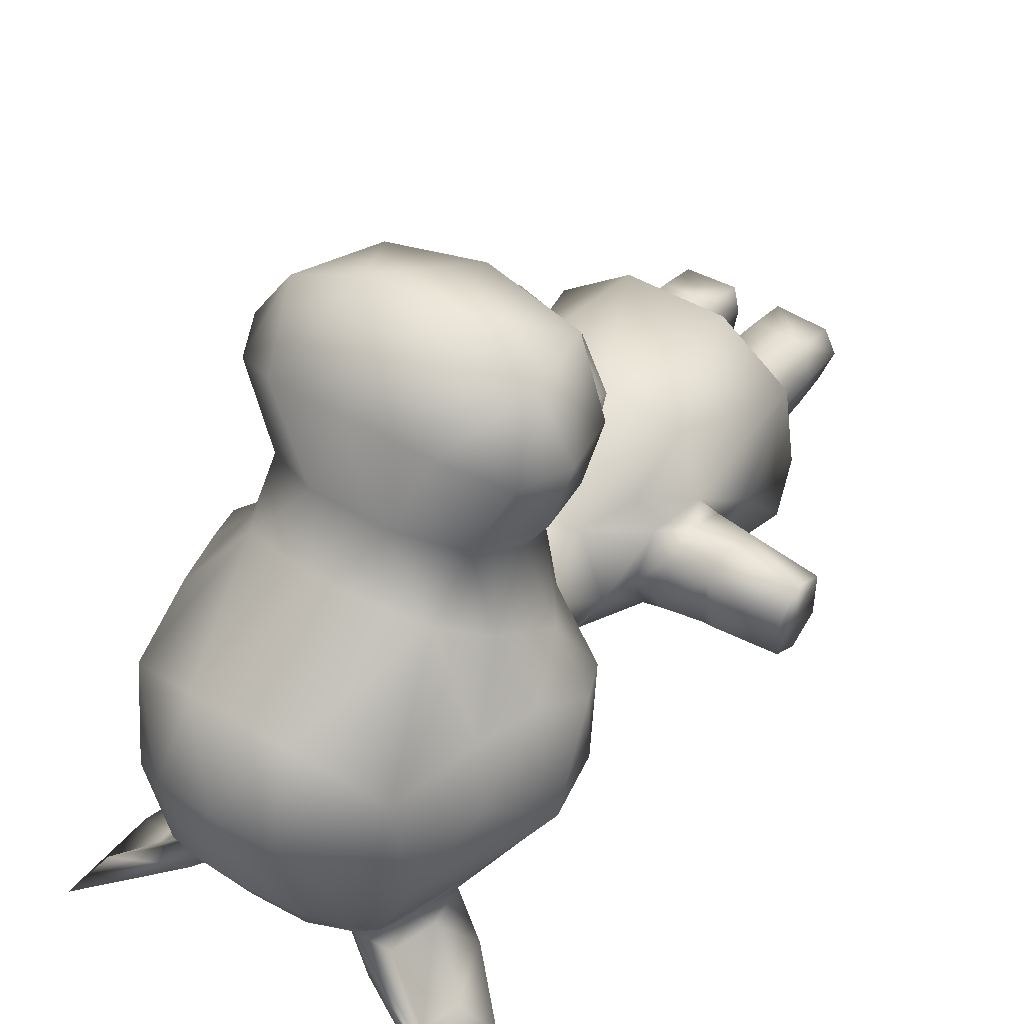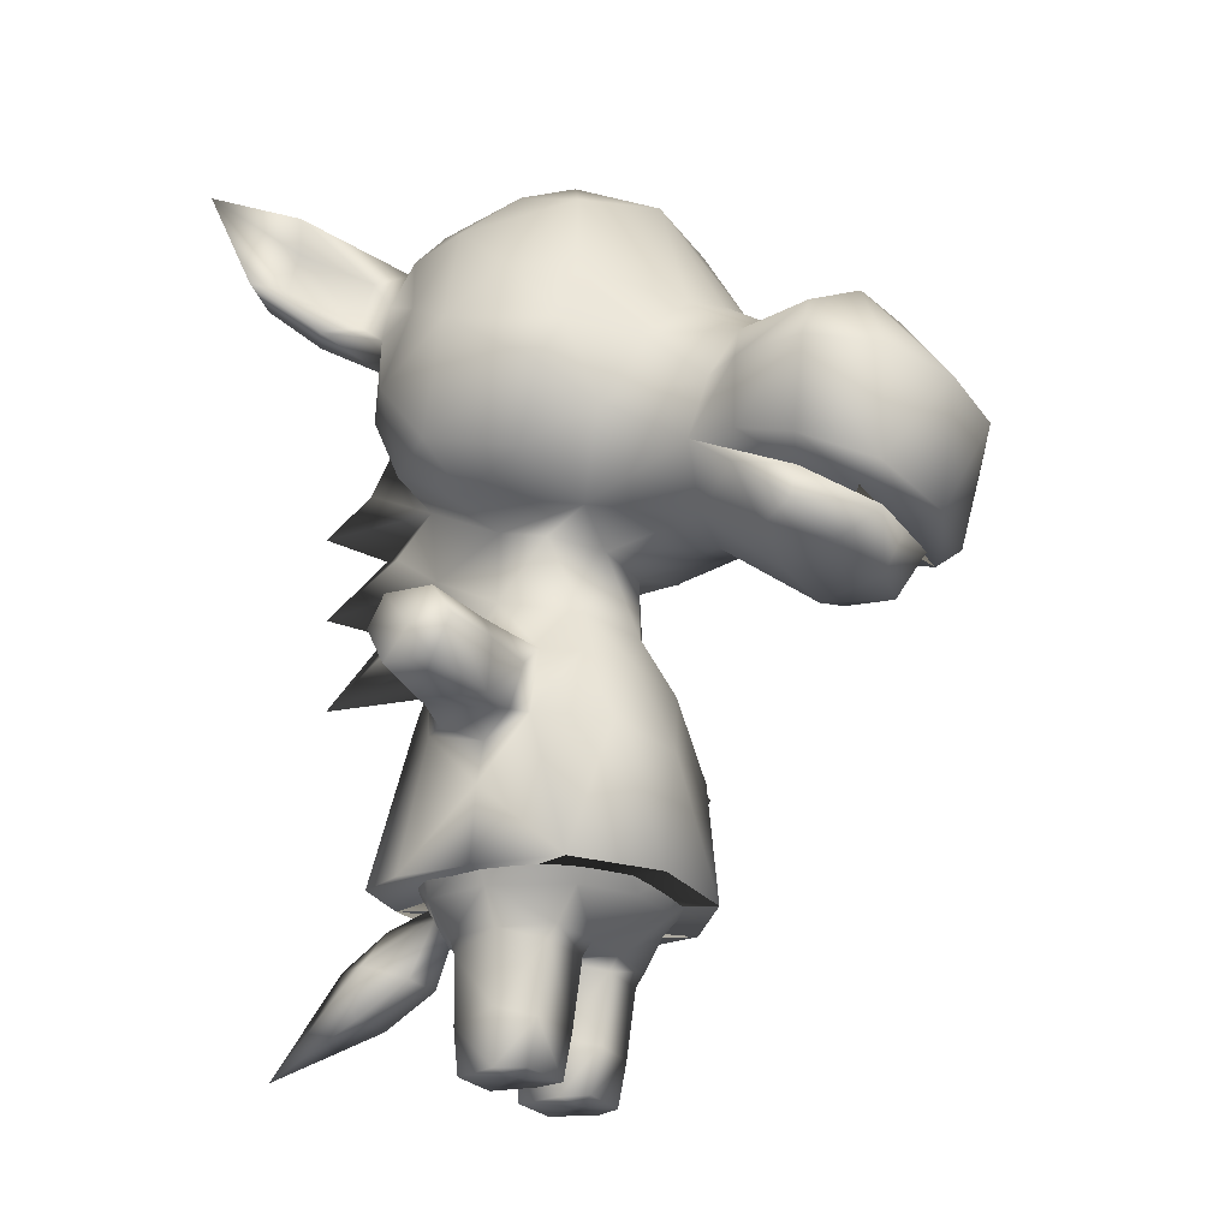
<metadata>
{"format":"obj","ext":"obj","renderer":"f3d","projection":"perspective","resolution":1024,"background":"white","views":[{"elev":44.6,"azim":-144.5,"up":"+Z"},{"elev":-23.9,"azim":-63.4,"up":"+Y"}]}
</metadata>
<code>
v -0.2937 0.3534 -0.1014
v -0.2937 0.3929 -0.1205
v -0.2171 0.3461 -0.1073
v -0.2138 0.3929 -0.1249
v -0.2937 0.4271 -0.1024
v -0.2144 0.4285 -0.1083
v -0.2937 0.4258 -0.04891
v -0.2023 0.4278 -0.04645
v -0.2937 0.3929 -0.0267
v -0.2217 0.3929 -0.02312
v -0.2023 0.3465 -0.0379
v -0.2062 0.3929 -0.02328
v -0.157 0.3913 -0.02289
v -0.154 0.4292 -0.04242
v -0.1279 0.4173 -0.02135
v -0.122 0.443 -0.08025
v -0.05797 0.4693 -0.1762
v 2e-06 0.4546 -0.3571
v 0.05796 0.4693 -0.1762
v 0.0345 0.5001 -0.2544
v 2e-06 0.5296 -0.2812
v 0.06092 0.5512 -0.1838
v 2e-06 0.5652 -0.3619
v 0.03481 0.603 -0.251
v 2e-06 0.6218 -0.2848
v 0.06391 0.6337 -0.1912
v 2e-06 0.6661 -0.3669
v 0.01881 0.698 -0.2942
v -0.01878 0.698 -0.2976
v 2.5e-05 0.7347 -0.2596
v -0.03757 0.7347 -0.2596
v 0.1183 0.7325 0.2001
v 0.04554 0.7673 0.2181
v 0.09654 0.7571 0.3261
v 2e-06 0.7645 0.3351
v -0.04553 0.7673 0.2181
v -0.09652 0.7571 0.3261
v -0.1183 0.7325 0.2001
v -0.1601 0.721 0.2942
v -0.1665 0.6737 0.2159
v -0.1892 0.6667 0.2986
v -0.1538 0.6011 0.208
v -0.1633 0.5766 0.2749
v -0.1301 0.5579 0.2642
v -0.1075 0.5343 0.3194
v 0.1075 0.5343 0.3194
v 0.1162 0.5517 0.3462
v 2e-06 0.5406 0.3674
v 0.05476 0.6585 0.4052
v 0.1428 0.6631 0.3658
v 0.1601 0.721 0.2942
v 0.1665 0.6737 0.2159
v 0.1379 0.6755 0.1738
v 0.1248 0.6174 0.1441
v 0.1676 0.6593 0.06388
v 0.2937 0.3534 -0.1014
v 0.2937 0.3524 -0.04626
v 0.2171 0.3461 -0.1073
v 0.2023 0.3465 -0.0379
v 0.2937 0.3929 -0.0267
v 0.2217 0.3929 -0.02312
v 0.2023 0.4278 -0.04645
v 0.2064 0.3929 -0.02328
v 0.154 0.4291 -0.04242
v 0.157 0.3913 -0.02289
v 0.1279 0.4173 -0.02135
v 0.1385 0.3455 -0.02498
v 0.1113 0.5769 0.02039
v 0.05594 0.5663 0.1256
v 0.1415 0.5717 0.199
v 0.1093 0.5113 0.2157
v 0.1297 0.5242 0.2552
v 0.08018 0.4935 0.2836
v 0.06081 0.5306 0.3265
v 2e-06 0.4855 0.3016
v 2e-06 0.5306 0.3265
v -0.0608 0.5306 0.3265
v 0.2937 0.3929 -0.1205
v 0.2138 0.3929 -0.1249
v 0.2937 0.4271 -0.1024
v 0.2144 0.4286 -0.1083
v 0.203 0.4295 -0.1068
v 0.1547 0.4302 -0.1152
v 0.122 0.443 -0.08026
v 2e-06 1 -0.002121
v -0.03066 0.9923 -0.1007
v -0.07102 0.9925 -0.01444
v -0.07887 0.9746 -0.122
v -0.06416 0.9451 -0.1846
v -0.1145 0.9436 -0.1532
v -0.1016 0.9152 -0.2039
v -0.1305 0.9105 -0.1824
v -0.1316 0.8614 -0.2117
v -0.1781 0.8198 -0.1538
v 0.206 0.3456 -0.1077
v 0.202 0.3929 -0.1266
v 0.1559 0.3905 -0.1303
v 0.1207 0.4181 -0.1321
v -0.0639 0.6337 -0.1912
v -0.0348 0.603 -0.251
v -0.06092 0.5512 -0.1838
v -0.0345 0.5001 -0.2544
v -0.1515 0.8081 -0.2078
v -0.1847 0.8163 -0.2664
v -0.09326 0.8041 -0.2423
v -0.1417 0.8242 -0.2923
v -0.1906 0.855 -0.3307
v -0.1294 0.8697 -0.2935
v -0.266 0.9686 -0.3635
v -0.1194 0.9199 -0.2599
v -0.2121 0.9493 -0.2809
v -0.2937 0.3524 -0.04628
v -0.206 0.3456 -0.1077
v -0.162 0.3424 -0.03565
v -0.1574 0.3394 -0.1176
v -0.1423 0.3223 -0.07503
v -0.1334 0.3423 -0.1437
v -0.2019 0.3929 -0.1266
v -0.203 0.4295 -0.1068
v -0.1547 0.4302 -0.1152
v 0.1035 0.5694 -0.08309
v 0.08958 0.5619 -0.03425
v 0.1103 0.4869 -0.0811
v 0.07256 0.4772 -0.003263
v 0.03902 0.5554 0.008516
v 2e-06 0.4677 0.02858
v -0.03901 0.5554 0.008516
v -0.07255 0.4772 -0.003263
v -0.08958 0.5619 -0.03425
v -0.1676 0.6593 0.06388
v -0.1113 0.5769 0.02039
v -0.1248 0.6174 0.1441
v -0.05594 0.5663 0.1256
v 2e-06 0.5529 0.1211
v -0.06688 0.8917 -0.2205
v -0.03343 0.8917 -0.226
v 2e-06 0.952 -0.1796
v 0.03066 0.9923 -0.1007
v 0.07103 0.9925 -0.01444
v -0.1035 0.5694 -0.08309
v -0.124 0.6517 -0.1982
v -0.1537 0.5945 -0.09917
v -0.1891 0.6159 -0.01455
v -0.2261 0.6874 0.02374
v -0.05363 0.8057 0.1556
v -0.1107 0.7855 0.1395
v -0.1495 0.7366 0.1079
v -0.1379 0.6755 0.1738
v 0.1515 0.8081 -0.2078
v 0.09326 0.8041 -0.2423
v 0.1847 0.8163 -0.2664
v 0.1418 0.8242 -0.2923
v 0.1294 0.8697 -0.2935
v 0.1906 0.8551 -0.3307
v 0.266 0.9685 -0.3635
v 0.24 0.8635 -0.3239
v -0.1301 0.5579 0.2642
v -0.1297 0.5242 0.2552
v -0.08017 0.4935 0.2836
v -0.1091 0.5113 0.2157
v -0.04474 0.4898 0.2133
v 0.1781 0.8198 -0.1538
v 0.239 0.7574 -0.0782
v 0.1773 0.7311 -0.1909
v 0.2016 0.6452 -0.1224
v 0.2261 0.6874 0.02374
v 0.1892 0.6159 -0.01455
v 0.1954 0.8721 -0.305
v 0.1881 0.9211 -0.2965
v 0.2121 0.9493 -0.2809
v 0.1316 0.8967 -0.2349
v 0.1016 0.9152 -0.204
v 0.1316 0.8614 -0.2117
v -0.24 0.8635 -0.3239
v -0.1954 0.8721 -0.305
v -0.1881 0.9211 -0.2965
v -0.1436 0.8378 -0.2423
v -0.1316 0.8967 -0.2349
v -0.1773 0.7311 -0.1909
v -0.1165 0.7304 -0.2352
v 0.03343 0.8917 -0.226
v 0.06416 0.9451 -0.1847
v 0.06689 0.8917 -0.2205
v 0.1145 0.9436 -0.1532
v 0.1305 0.9105 -0.1824
v 0.1668 0.9058 -0.1042
v 0.1495 0.7366 0.1079
v 0.1107 0.7855 0.1395
v 0.05364 0.8057 0.1556
v 2e-06 0.8128 0.162
v 0.07887 0.9746 -0.122
v 0.1249 0.961 -0.05306
v -0.1161 0.5517 0.3463
v -0.1428 0.6631 0.3658
v 0.1301 0.5579 0.2642
v 0.1633 0.5766 0.2749
v 0.1892 0.6667 0.2986
v 0.1194 0.92 -0.2599
v 2e-06 0.8041 -0.2594
v -0.239 0.7574 -0.0782
v -0.2016 0.6452 -0.1224
v 0.03762 0.7347 -0.2596
v 0.124 0.6517 -0.1982
v 0.1166 0.7304 -0.2352
v 0.1537 0.5945 -0.09917
v 0.1436 0.8378 -0.2423
v -0.05475 0.6585 0.4052
v 0.1538 0.6011 0.208
v 0.162 0.3424 -0.03565
v -0.2937 0.3898 -0.07436
v -0.1103 0.4869 -0.0811
v -0.1385 0.3455 -0.02498
v -0.1559 0.3905 -0.1303
v -0.1207 0.4211 -0.1336
v 0.2937 0.3898 -0.07436
v 0.2937 0.4257 -0.04891
v 0.1423 0.3223 -0.07503
v 0.1574 0.3394 -0.1176
v 0.1334 0.3423 -0.1349
v 2e-06 0.5343 0.3194
v 2e-06 0.5579 0.2642
v 2e-06 0.6174 0.1442
v 2.5e-05 0.5579 0.2642
v 0.1302 0.5579 0.2642
v -0.1414 0.5717 0.199
v 0.04498 0.4898 0.2133
v -0.1249 0.961 -0.05306
v -0.1668 0.9058 -0.1042
v 2e-06 0.2084 -0.2134
v 0.02147 0.1872 -0.1983
v 2e-06 0.1901 -0.2668
v 0.04563 0.1423 -0.2685
v 0.02682 0.1272 -0.2229
v 0.02805 0.09162 -0.2835
v -0.02805 0.09162 -0.2835
v 2e-06 0.04491 -0.4052
v -0.03771 0.1206 -0.2988
v 2e-06 0.153 -0.3211
v -0.04563 0.1423 -0.2685
v -0.02146 0.1872 -0.1983
v -0.1128 0.1387 -0.07503
v -0.1119 0.05987 -0.07503
v -0.09665 0.1241 -0.02508
v -0.09646 0.04912 -0.03551
v -0.111 0 -0.07503
v -0.09591 0 -0.04517
v -0.06667 0 -0.07503
v -0.02993 0 -0.04184
v -0.02232 0 -0.07503
v -0.02988 0.04912 -0.03215
v -0.0213 0.05987 -0.07503
v -0.0294 0.1241 -0.02172
v -0.02069 0.1387 -0.07503
v -0.02873 0.1387 -0.01111
v -0.02832 0.1205 -0.1274
v -0.029 0.04896 -0.1277
v -0.0297 0 -0.1238
v -0.09346 0 -0.1238
v -0.09505 0.04896 -0.1285
v -0.09665 0.1205 -0.1288
v -0.09854 0.1387 -0.134
v 0.02794 0.1387 -0.1318
v 0.02833 0.1205 -0.1274
v 0.0207 0.1387 -0.07503
v 0.0213 0.05987 -0.07503
v 0.02901 0.04896 -0.1277
v 0.02233 0 -0.07503
v 0.02971 0 -0.1238
v 0.06667 0 -0.07503
v 0.09347 0 -0.1238
v 0.111 0 -0.07503
v 0.09505 0.04896 -0.1285
v 0.1119 0.05987 -0.07503
v 0.09663 0.1205 -0.1288
v 0.1495 0.2084 -0.07641
v 0.1391 0.2084 0.006584
v 0.1333 0.1755 -0.07585
v 0.09706 0.1755 0.006934
v 0.0867 0.2084 0.05335
v 0.03886 0.1755 0.0442
v 2e-06 0.2084 0.05987
v -0.03885 0.1755 0.0442
v -0.08669 0.2084 0.05335
v -0.09705 0.1755 0.006934
v -0.1391 0.2084 0.006584
v -0.1333 0.1755 -0.07585
v -0.1495 0.2084 -0.07641
v 0.09855 0.1387 -0.134
v 0.1128 0.1387 -0.07503
v 0.09663 0.1241 -0.02508
v 0.09647 0.04912 -0.03551
v 0.02989 0.04912 -0.03215
v 0.02994 0 -0.04184
v 0.1097 0.1785 -0.1541
v 0.04244 0.1469 -0.1662
v 2e-06 0.1732 -0.1869
v 2e-06 0.1387 -0.1318
v 2e-06 0.1387 -0.07503
v -0.02793 0.1387 -0.1318
v -0.0835 0.2084 -0.187
v -0.1097 0.1785 -0.1541
v -0.04244 0.1469 -0.1662
v -0.02682 0.1272 -0.2229
v 0.09664 0.1387 -0.01446
v 0.0294 0.1241 -0.02172
v 0.02873 0.1387 -0.01111
v 0.03771 0.1206 -0.2988
v 0.09591 0 -0.04517
v 2e-06 0.1469 -0.1662
v -0.09663 0.1387 -0.01446
v -0.1645 0.1864 -0.07527
v 2e-06 0.2109 -0.2569
v -0.1495 0.1864 0.02184
v -0.06243 0.1864 0.08624
v 0.06243 0.1864 0.08624
v 0.1297 0.2084 -0.1441
v 0.08351 0.2084 -0.187
v -0.1297 0.2084 -0.1441
v -0.1548 0.1906 -0.1639
v -0.09851 0.2025 -0.2341
v 0.1548 0.1906 -0.1639
v 0.1645 0.1864 -0.07527
v 0.09852 0.2025 -0.2341
v 0.1495 0.1864 0.02184
v -0.2006 0.8303 -0.02889
v -0.204 0.744 0.04376
v -0.1848 0.8127 0.04749
v 0.2006 0.8303 -0.02889
v 0.1567 0.9151 0.03461
v 0.1848 0.8127 0.04749
v 0.05746 0.9467 0.0831
v -0.05745 0.9467 0.0831
v -0.1567 0.9151 0.03461
v 0.2041 0.744 0.04376
v -0.1047 0.4169 0.01451
v -0.04972 0.4165 0.04677
v -0.1087 0.338 0.05262
v 2e-06 0.3333 0.06954
v 0.07019 0.3845 -0.1987
v -0.07019 0.3845 -0.1987
v 0.04973 0.4165 0.04677
v 0.1087 0.338 0.05262
v 0.1047 0.4169 0.01451
v -0.1548 0.273 -0.07503
v 0.1548 0.273 -0.07503
g 2316_t.obj/AnonymousMesh0
f 1 2 3
f 2 4 3
f 2 5 4
f 5 6 4
f 5 7 6
f 7 8 6
f 7 9 8
f 9 10 8
f 9 11 10
f 11 12 10
f 11 13 12
f 13 14 12
f 13 15 14
f 15 16 14
f 17 18 19
f 18 20 19
f 18 21 20
f 21 22 20
f 21 23 22
f 23 24 22
f 23 25 24
f 25 26 24
f 25 27 26
f 27 28 26
f 27 29 28
f 29 30 28
f 29 31 30
f 32 33 34
f 33 35 34
f 33 36 35
f 36 37 35
f 36 38 37
f 38 39 37
f 38 40 39
f 40 41 39
f 40 42 41
f 42 43 41
f 42 44 43
f 44 45 43
f 46 47 48
f 47 49 48
f 47 50 49
f 50 34 49
f 50 51 34
f 51 32 34
f 51 52 32
f 52 53 32
f 52 54 53
f 54 55 53
f 56 57 58
f 57 59 58
f 57 60 59
f 60 61 59
f 60 62 61
f 62 63 61
f 62 64 63
f 64 65 63
f 64 66 65
f 66 67 65
f 55 54 68
f 54 69 68
f 54 70 69
f 70 71 69
f 70 72 71
f 72 73 71
f 72 74 73
f 74 75 73
f 74 76 75
f 76 77 75
f 78 79 80
f 79 81 80
f 79 82 81
f 82 62 81
f 82 83 62
f 83 64 62
f 83 84 64
f 84 66 64
f 85 86 87
f 86 88 87
f 86 89 88
f 89 90 88
f 89 91 90
f 91 92 90
f 91 93 92
f 93 94 92
f 56 58 78
f 58 79 78
f 58 95 79
f 95 96 79
f 95 97 96
f 97 83 96
f 97 98 83
f 98 84 83
f 27 25 99
f 25 100 99
f 25 23 100
f 23 101 100
f 23 21 101
f 21 102 101
f 21 18 102
f 18 17 102
f 103 104 105
f 104 106 105
f 104 107 106
f 107 108 106
f 107 109 108
f 109 110 108
f 109 111 110
f 111 91 110
f 1 3 112
f 3 11 112
f 3 113 11
f 113 114 11
f 113 115 114
f 115 116 114
f 115 117 116
f 3 4 113
f 4 118 113
f 4 119 118
f 119 120 118
f 119 8 120
f 8 14 120
f 8 12 14
f 121 122 123
f 122 124 123
f 122 125 124
f 125 126 124
f 125 127 126
f 127 128 126
f 127 129 128
f 130 131 132
f 131 133 132
f 131 127 133
f 127 134 133
f 127 125 134
f 125 69 134
f 125 68 69
f 135 89 136
f 89 137 136
f 89 86 137
f 86 138 137
f 86 85 138
f 85 139 138
f 99 140 141
f 140 142 141
f 140 131 142
f 131 143 142
f 131 130 143
f 130 144 143
f 145 146 36
f 146 38 36
f 146 147 38
f 147 148 38
f 147 130 148
f 130 132 148
f 149 150 151
f 150 152 151
f 150 153 152
f 153 154 152
f 153 155 154
f 155 156 154
f 157 158 77
f 158 159 77
f 158 160 159
f 160 161 159
f 160 133 161
f 133 134 161
f 162 163 164
f 163 165 164
f 163 166 165
f 166 167 165
f 166 55 167
f 55 68 167
f 156 155 168
f 155 169 168
f 155 170 169
f 170 171 169
f 170 172 171
f 172 173 171
f 174 175 109
f 175 176 109
f 175 177 176
f 177 178 176
f 177 93 178
f 93 91 178
f 93 103 94
f 103 179 94
f 103 180 179
f 180 141 179
f 180 31 141
f 31 99 141
f 181 182 183
f 182 172 183
f 182 184 172
f 184 185 172
f 184 186 185
f 186 162 185
f 55 187 53
f 187 32 53
f 187 188 32
f 188 33 32
f 188 189 33
f 189 190 33
f 136 137 181
f 137 182 181
f 137 138 182
f 138 191 182
f 138 139 191
f 139 192 191
f 45 193 43
f 193 41 43
f 193 194 41
f 194 39 41
f 194 37 39
f 195 196 46
f 196 47 46
f 196 197 47
f 197 50 47
f 197 51 50
f 150 183 153
f 183 198 153
f 183 172 198
f 172 170 198
f 106 108 105
f 108 135 105
f 108 110 135
f 110 91 135
f 103 105 180
f 105 31 180
f 105 199 31
f 199 30 31
f 94 179 200
f 179 201 200
f 179 141 201
f 141 142 201
f 26 202 203
f 202 204 203
f 202 150 204
f 150 149 204
f 164 165 203
f 165 205 203
f 165 167 205
f 167 68 205
f 156 168 151
f 168 206 151
f 168 169 206
f 169 171 206
f 34 35 49
f 35 207 49
f 35 37 207
f 37 194 207
f 51 197 52
f 197 208 52
f 197 196 208
f 196 195 208
f 58 59 95
f 59 209 95
f 59 65 209
f 65 67 209
f 93 177 103
f 177 104 103
f 177 175 104
f 175 174 104
f 183 150 181
f 150 199 181
f 150 202 199
f 202 30 199
f 2 210 5
f 210 7 5
f 210 9 7
f 99 101 140
f 101 211 140
f 101 17 211
f 11 114 13
f 114 212 13
f 114 116 212
f 113 213 115
f 213 117 115
f 213 214 117
f 78 215 56
f 215 57 56
f 215 60 57
f 60 215 216
f 215 80 216
f 215 78 80
f 67 217 209
f 217 218 209
f 217 219 218
f 46 221 220
f 221 195 46
f 221 54 195
f 46 48 220
f 48 45 220
f 48 193 45
f 68 121 205
f 121 203 205
f 121 26 203
f 9 210 112
f 210 1 112
f 210 2 1
f 135 136 105
f 136 199 105
f 136 181 199
f 222 223 54
f 54 224 223
f 223 74 224
f 76 223 74
f 76 77 223
f 77 157 223
f 157 225 158
f 225 160 158
f 225 133 160
f 75 226 73
f 226 71 73
f 226 69 71
f 69 226 134
f 226 161 134
f 226 75 161
f 149 164 204
f 164 203 204
f 44 42 132
f 42 40 132
f 142 143 201
f 143 144 201
f 33 190 36
f 190 145 36
f 127 131 129
f 131 140 129
f 132 40 148
f 40 38 148
f 31 29 99
f 29 27 99
f 194 193 207
f 193 48 207
f 221 45 220
f 45 44 221
f 44 132 221
f 132 222 221
f 80 81 216
f 81 62 216
f 153 198 155
f 198 170 155
f 87 88 227
f 88 90 227
f 227 90 228
f 90 92 228
f 173 162 149
f 162 164 149
f 109 107 174
f 107 104 174
f 182 191 184
f 191 192 184
f 172 185 173
f 185 162 173
f 4 6 119
f 6 8 119
f 74 72 224
f 72 70 224
f 52 208 54
f 208 195 54
f 26 121 22
f 121 123 22
f 109 176 111
f 176 178 111
f 140 211 129
f 211 128 129
f 14 16 120
f 16 214 120
f 26 28 202
f 28 30 202
f 171 173 206
f 173 149 206
f 61 63 59
f 63 65 59
f 79 96 82
f 96 83 82
f 223 132 222
f 132 157 223
f 156 151 154
f 151 152 154
f 77 159 75
f 159 161 75
f 95 218 97
f 218 219 97
f 133 225 132
f 225 157 132
f 113 118 213
f 118 120 213
f 125 122 68
f 122 121 68
f 12 8 10
f 112 11 9
f 15 13 212
f 62 60 216
f 98 97 219
f 200 201 144
f 54 224 70
f 19 20 22
f 22 24 26
f 102 17 101
f 100 101 99
f 22 123 19
f 209 218 95
f 120 214 213
f 49 207 48
f 54 221 222
f 91 89 135
f 92 94 228
f 186 184 192
f 178 91 111
f 151 206 149
f 229 230 231
f 230 232 231
f 230 233 232
f 233 234 232
f 233 235 234
f 235 236 234
f 235 237 236
f 237 238 236
f 237 239 238
f 239 231 238
f 239 240 231
f 240 229 231
f 241 242 243
f 242 244 243
f 242 245 244
f 245 246 244
f 245 247 246
f 247 248 246
f 247 249 248
f 249 250 248
f 249 251 250
f 251 252 250
f 251 253 252
f 253 254 252
f 253 251 255
f 251 256 255
f 251 249 256
f 249 257 256
f 249 247 257
f 247 258 257
f 247 245 258
f 245 259 258
f 245 242 259
f 242 260 259
f 242 241 260
f 241 261 260
f 262 263 264
f 263 265 264
f 263 266 265
f 266 267 265
f 266 268 267
f 268 269 267
f 268 270 269
f 270 271 269
f 270 272 271
f 272 273 271
f 272 274 273
f 275 276 277
f 276 278 277
f 276 279 278
f 279 280 278
f 279 281 280
f 281 282 280
f 281 283 282
f 283 284 282
f 283 285 284
f 285 286 284
f 285 287 286
f 262 288 263
f 288 274 263
f 288 289 274
f 289 273 274
f 289 290 273
f 290 291 273
f 290 292 291
f 292 293 291
f 292 267 293
f 267 269 293
f 289 288 277
f 288 294 277
f 288 295 294
f 295 230 294
f 295 296 230
f 288 262 295
f 262 297 295
f 262 298 297
f 298 299 297
f 298 253 299
f 229 240 300
f 240 301 300
f 240 302 301
f 302 261 301
f 302 299 261
f 230 296 233
f 296 303 233
f 296 240 303
f 240 239 303
f 289 304 290
f 304 305 290
f 304 306 305
f 306 264 305
f 231 232 238
f 232 307 238
f 232 234 307
f 234 236 307
f 273 291 271
f 291 308 271
f 291 293 308
f 293 269 308
f 240 296 302
f 296 309 302
f 296 295 309
f 295 297 309
f 264 306 298
f 306 254 298
f 306 280 254
f 280 282 254
f 282 284 254
f 284 310 254
f 284 286 310
f 286 241 310
f 237 235 239
f 235 303 239
f 235 233 303
f 311 312 313
f 313 314 312
f 314 315 312
f 277 294 275
f 294 316 275
f 294 317 316
f 253 255 299
f 255 261 299
f 255 260 261
f 254 310 252
f 310 243 252
f 310 241 243
f 300 301 318
f 301 287 318
f 301 286 287
f 267 292 265
f 292 305 265
f 292 290 305
f 319 320 311
f 320 312 311
f 321 322 323
f 322 324 323
f 315 312 324
f 324 323 312
f 229 317 230
f 317 294 230
f 257 258 256
f 258 259 256
f 256 259 255
f 259 260 255
f 289 277 304
f 277 278 304
f 246 248 244
f 248 250 244
f 244 250 243
f 250 252 243
f 301 261 286
f 261 241 286
f 309 297 302
f 297 299 302
f 304 278 306
f 278 280 306
f 263 274 266
f 274 272 266
f 268 266 270
f 266 272 270
f 238 307 236
f 298 262 264
f 298 254 253
f 265 305 264
f 271 308 269
f 94 200 228
f 200 325 228
f 200 326 325
f 326 327 325
f 326 147 327
f 147 146 327
f 162 186 163
f 186 328 163
f 186 329 328
f 329 330 328
f 329 188 330
f 188 187 330
f 139 85 331
f 85 332 331
f 85 87 332
f 87 333 332
f 87 227 333
f 227 228 333
f 190 332 145
f 332 146 145
f 332 333 146
f 333 327 146
f 139 331 329
f 331 188 329
f 331 189 188
f 330 334 328
f 334 163 328
f 334 166 163
f 166 334 55
f 334 187 55
f 334 330 187
f 200 144 326
f 144 130 326
f 186 192 329
f 192 139 329
f 228 325 333
f 325 327 333
f 189 331 190
f 331 332 190
f 147 326 130
f 16 15 211
f 15 128 211
f 15 335 128
f 335 336 128
f 335 337 336
f 337 338 336
f 337 314 338
f 314 315 338
f 84 98 123
f 98 19 123
f 98 339 19
f 339 340 19
f 339 312 340
f 312 320 340
f 128 336 126
f 336 341 126
f 336 338 341
f 338 342 341
f 338 315 342
f 315 324 342
f 15 212 335
f 212 337 335
f 212 313 337
f 313 314 337
f 324 67 342
f 67 343 342
f 67 66 343
f 66 124 343
f 19 340 17
f 340 214 17
f 340 117 214
f 98 219 339
f 219 323 339
f 219 321 323
f 311 344 319
f 344 117 319
f 344 116 117
f 322 345 324
f 345 67 324
f 345 217 67
f 17 214 211
f 214 16 211
f 340 320 117
f 320 319 117
f 322 321 345
f 321 219 345
f 311 313 344
f 313 212 344
f 84 123 66
f 123 124 66
f 342 343 341
f 343 124 341
f 323 312 339
f 344 212 116
f 341 124 126
f 345 219 217

</code>
